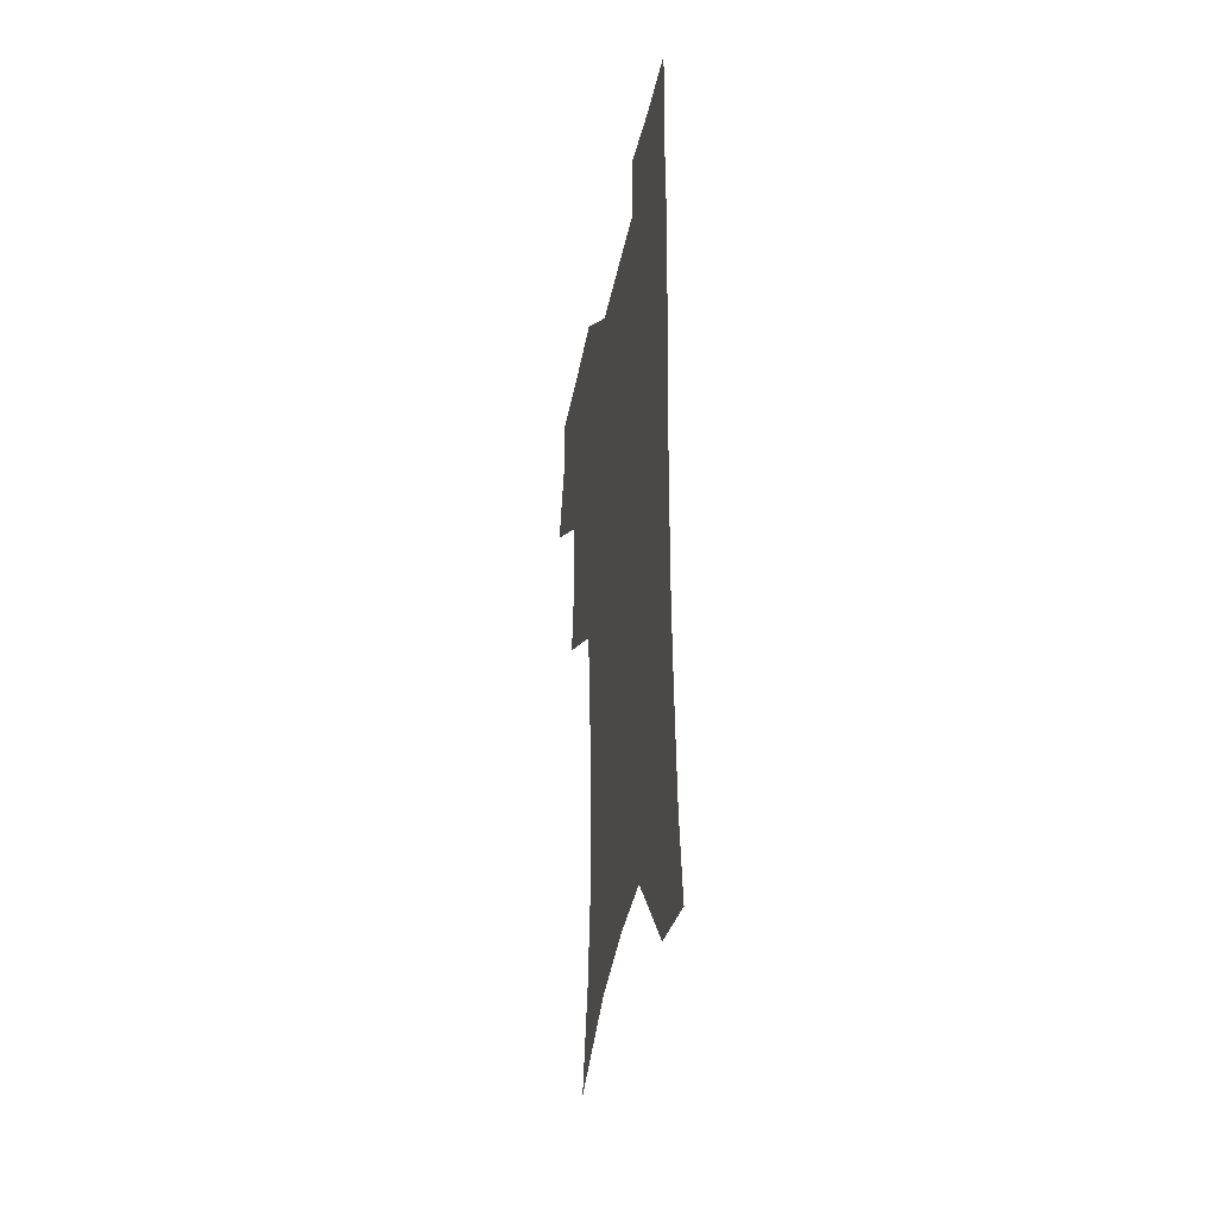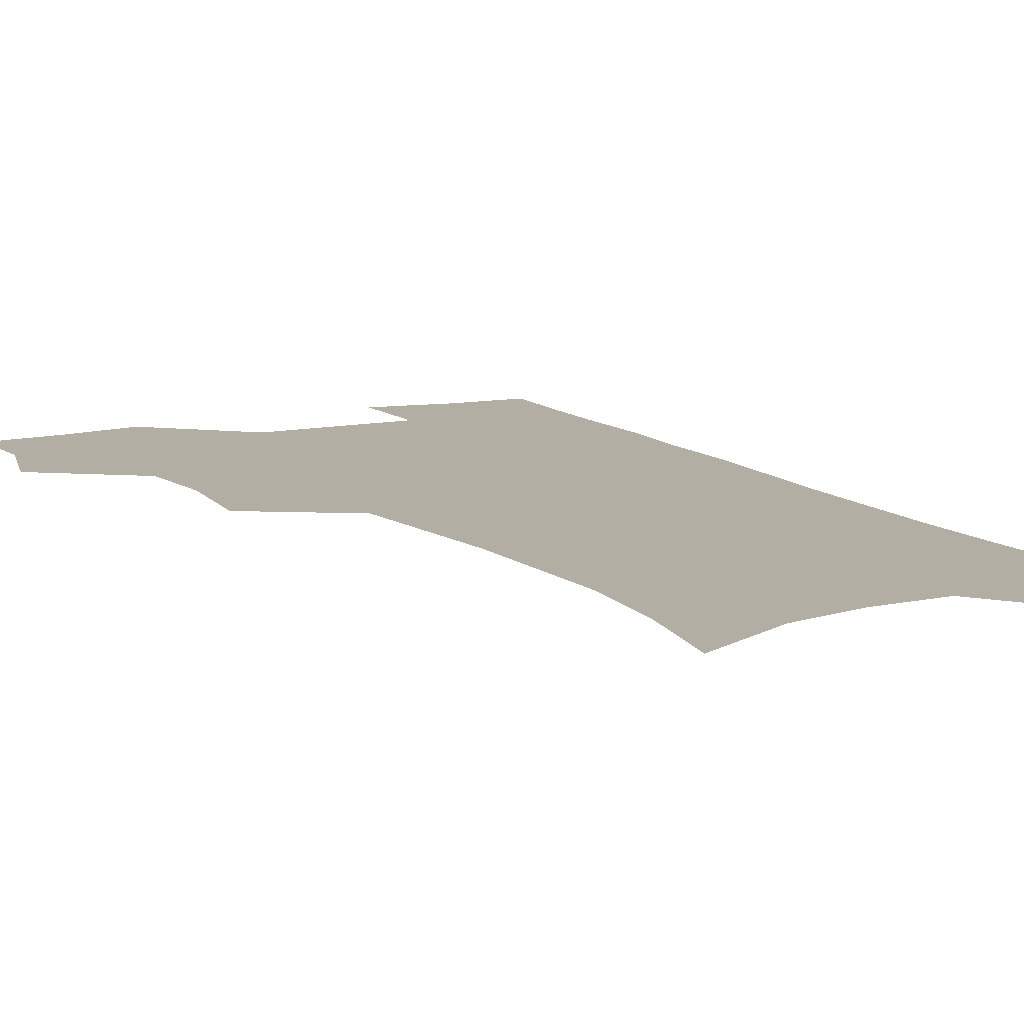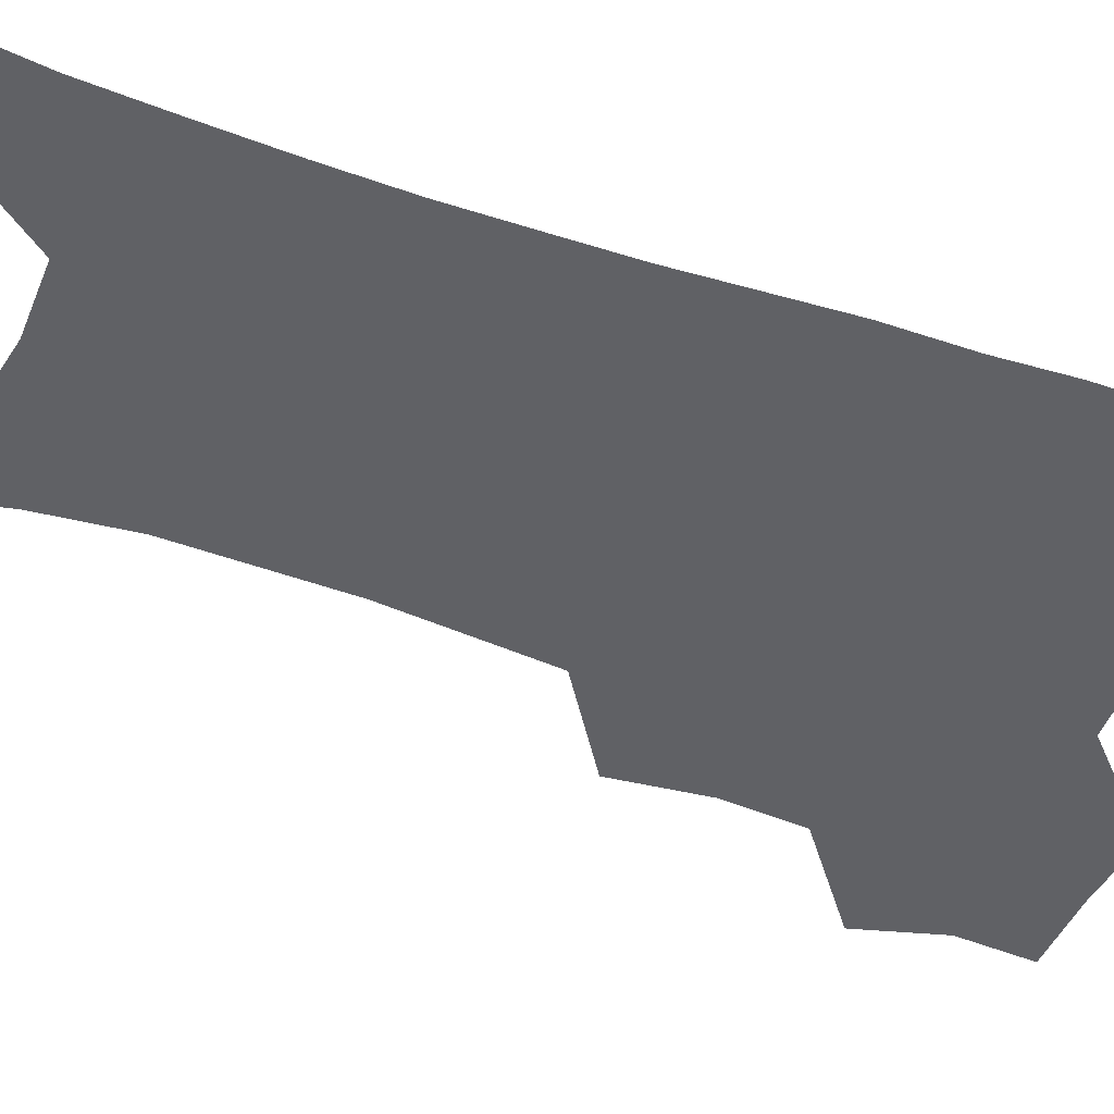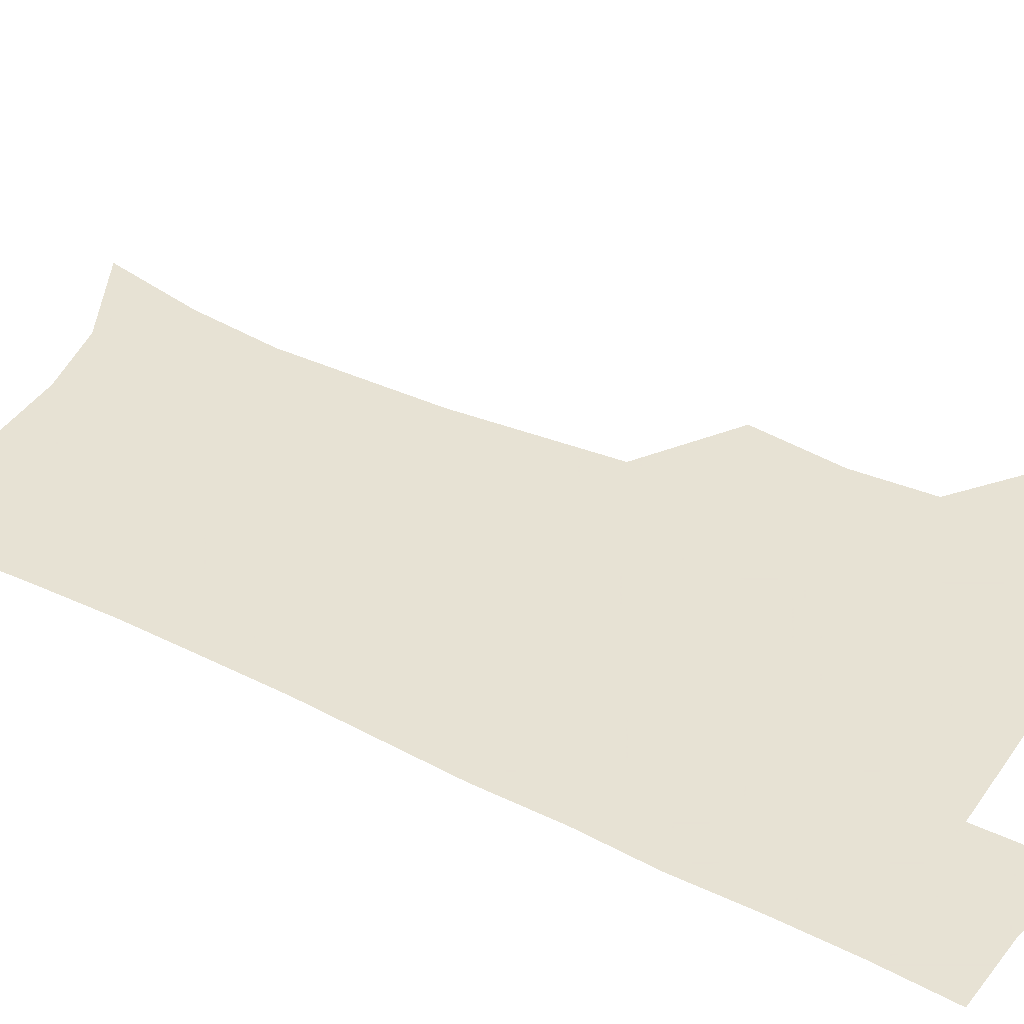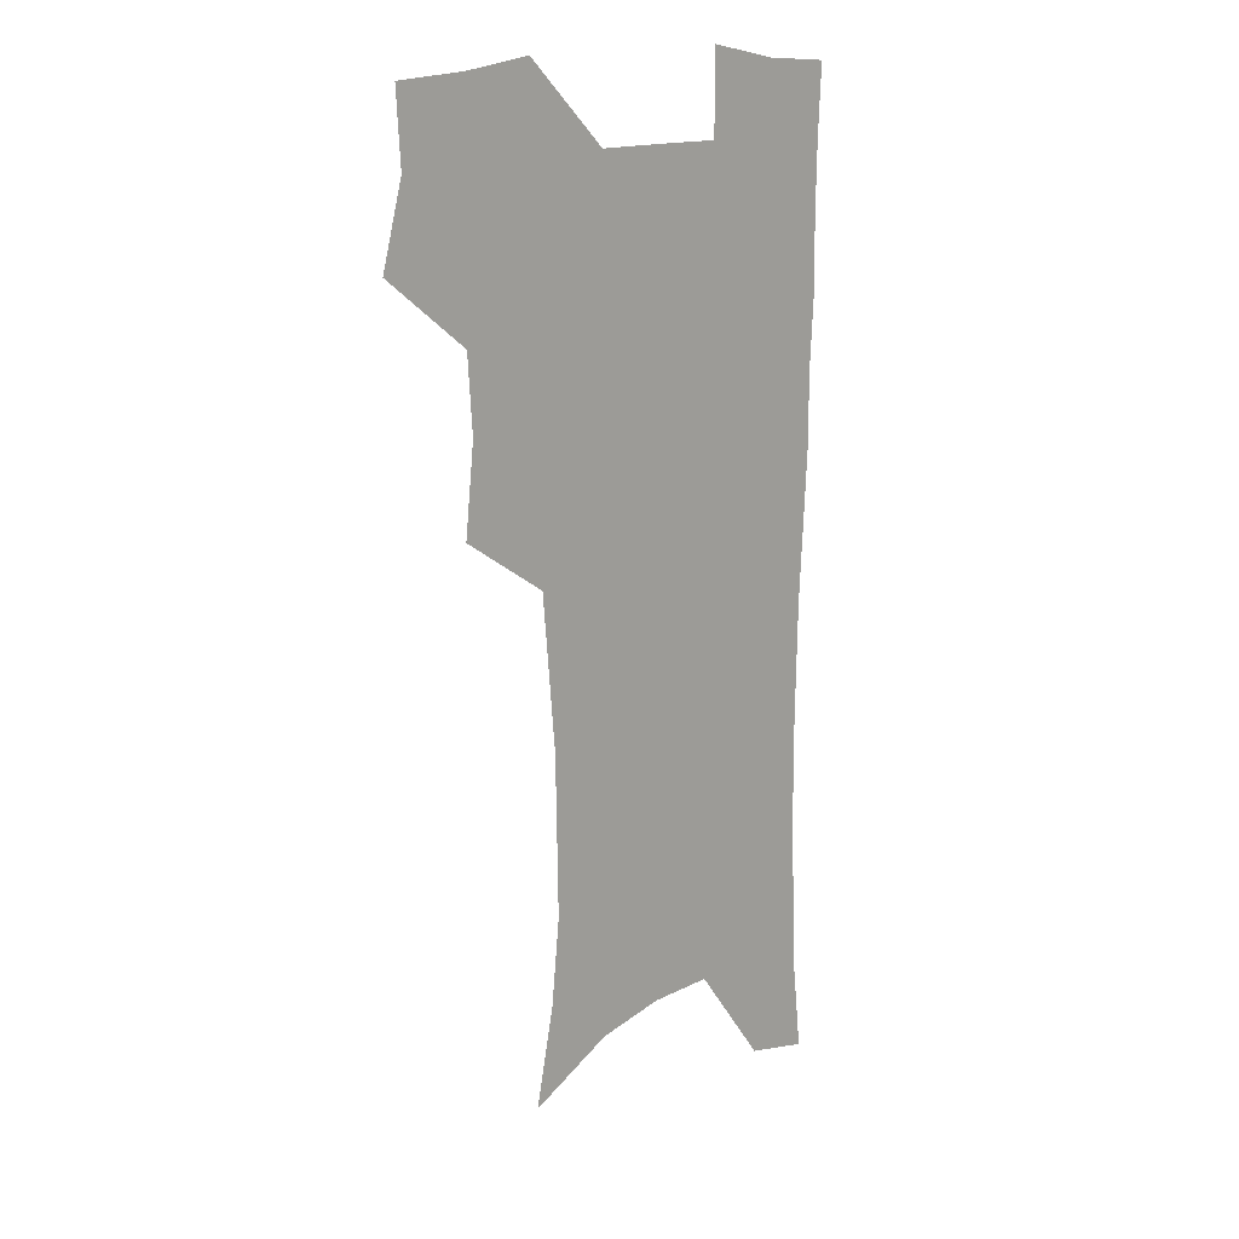
<metadata>
{"format":"obj","ext":"obj","renderer":"f3d","projection":"perspective","resolution":1024,"background":"white","views":[{"elev":-41.3,"azim":78.4,"up":"+Y"},{"elev":10.9,"azim":-27.9,"up":"+Z"},{"elev":-49.8,"azim":69.4,"up":"+Z"},{"elev":39.7,"azim":120.9,"up":"+Z"},{"elev":15.1,"azim":-45.3,"up":"+Y"}]}
</metadata>
<code>
v 474.1 504.4 0
v 482.9 536.8 0
v 481.1 566.2 0
v 508 410.9 0
v 511.9 446.7 0
v 509.8 477.1 0
v 516.4 510 0
v 514.1 538.5 0
v 511 568.3 0
v 539 188.3 0
v 546.9 227 0
v 550.5 261.8 0
v 550 292.4 0
v 549.3 325.6 0
v 546.6 356.3 0
v 543.7 387.5 0
v 545.2 422.1 0
v 544.3 451.9 0
v 545.4 482.4 0
v 545.7 511.2 0
v 543.8 540.1 0
v 539.7 572.6 0
v 574.4 206.1 0
v 577.5 240.6 0
v 578.1 272.2 0
v 577.1 302.2 0
v 576.9 334.8 0
v 576 366 0
v 575.1 396.4 0
v 574.2 425.6 0
v 574.1 454.8 0
v 574.8 483.7 0
v 575.8 511.9 0
v 574.1 540.2 0
v 602.9 212 0
v 603.5 244.3 0
v 603.8 277.7 0
v 603.4 308.5 0
v 602.9 338.5 0
v 602.5 368.6 0
v 602.5 399.6 0
v 602.7 429.1 0
v 603 457.3 0
v 603 484.5 0
v 603.3 512.3 0
v 602.9 540.3 0
v 630.3 212.6 0
v 629.2 247.7 0
v 628.7 279.2 0
v 628.5 309.4 0
v 628.3 339.8 0
v 628.9 367 0
v 628.7 399.8 0
v 629.4 428.2 0
v 629.6 457 0
v 630.8 484 0
v 631.1 512.4 0
v 631.3 540.2 0
v 631 574.2 0
v 661.1 171.2 0
v 656.9 209.1 0
v 655 243.4 0
v 653.9 275.7 0
v 654.3 305.3 0
v 653.7 337.2 0
v 655.1 365.5 0
v 656.9 394.2 0
v 656.5 425.8 0
v 658 454.1 0
v 658.9 482.7 0
v 658.8 511.7 0
v 659.9 539.6 0
v 662 568.6 0
v 689.2 165 0
v 685.2 200.9 0
v 683.7 233 0
v 682.6 265.1 0
v 682.1 296.5 0
v 682.7 327.2 0
v 683.5 358 0
v 685.3 388 0
v 687.1 418.3 0
v 687.3 450 0
v 689 479.3 0
v 688.7 509.6 0
v 689.2 538.5 0
v 690.8 566.9 0
f 6 7 1
f 1 7 2
f 7 8 2
f 2 8 3
f 8 9 3
f 16 17 4
f 4 17 5
f 17 18 5
f 5 18 6
f 18 19 6
f 6 19 7
f 19 20 7
f 7 20 8
f 20 21 8
f 8 21 9
f 21 22 9
f 10 23 11
f 23 24 11
f 11 24 12
f 24 25 12
f 12 25 13
f 25 26 13
f 13 26 14
f 26 27 14
f 14 27 15
f 27 28 15
f 15 28 16
f 28 29 16
f 16 29 17
f 29 30 17
f 17 30 18
f 30 31 18
f 18 31 19
f 31 32 19
f 19 32 20
f 32 33 20
f 20 33 21
f 33 34 21
f 21 34 22
f 23 35 24
f 35 36 24
f 24 36 25
f 36 37 25
f 25 37 26
f 37 38 26
f 26 38 27
f 38 39 27
f 27 39 28
f 39 40 28
f 28 40 29
f 40 41 29
f 29 41 30
f 41 42 30
f 30 42 31
f 42 43 31
f 31 43 32
f 43 44 32
f 32 44 33
f 44 45 33
f 33 45 34
f 45 46 34
f 35 47 36
f 47 48 36
f 36 48 37
f 48 49 37
f 37 49 38
f 49 50 38
f 38 50 39
f 50 51 39
f 39 51 40
f 51 52 40
f 40 52 41
f 52 53 41
f 41 53 42
f 53 54 42
f 42 54 43
f 54 55 43
f 43 55 44
f 55 56 44
f 44 56 45
f 56 57 45
f 45 57 46
f 57 58 46
f 60 61 47
f 47 61 48
f 61 62 48
f 48 62 49
f 62 63 49
f 49 63 50
f 63 64 50
f 50 64 51
f 64 65 51
f 51 65 52
f 65 66 52
f 52 66 53
f 66 67 53
f 53 67 54
f 67 68 54
f 54 68 55
f 68 69 55
f 55 69 56
f 69 70 56
f 56 70 57
f 70 71 57
f 57 71 58
f 71 72 58
f 58 72 59
f 72 73 59
f 60 74 61
f 74 75 61
f 61 75 62
f 75 76 62
f 62 76 63
f 76 77 63
f 63 77 64
f 77 78 64
f 64 78 65
f 78 79 65
f 65 79 66
f 79 80 66
f 66 80 67
f 80 81 67
f 67 81 68
f 81 82 68
f 68 82 69
f 82 83 69
f 69 83 70
f 83 84 70
f 70 84 71
f 84 85 71
f 71 85 72
f 85 86 72
f 72 86 73
f 86 87 73

</code>
